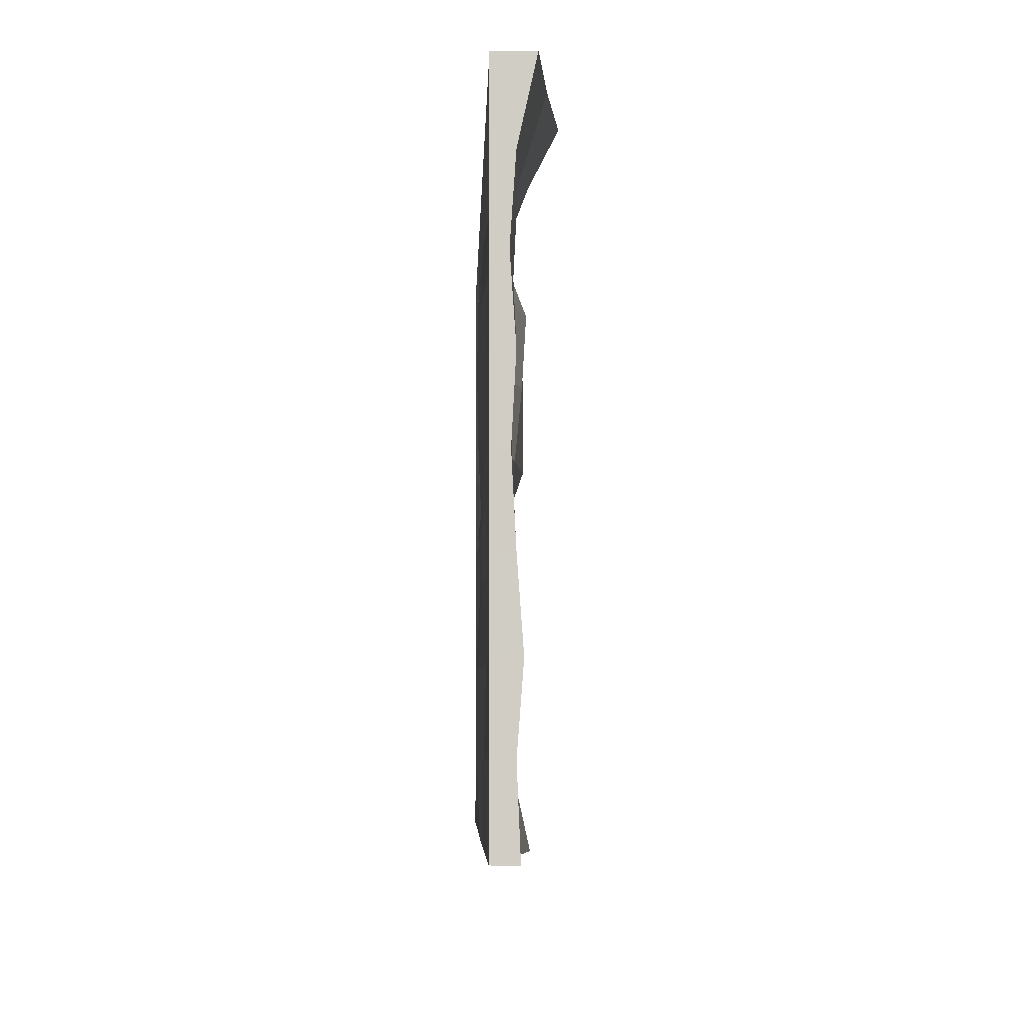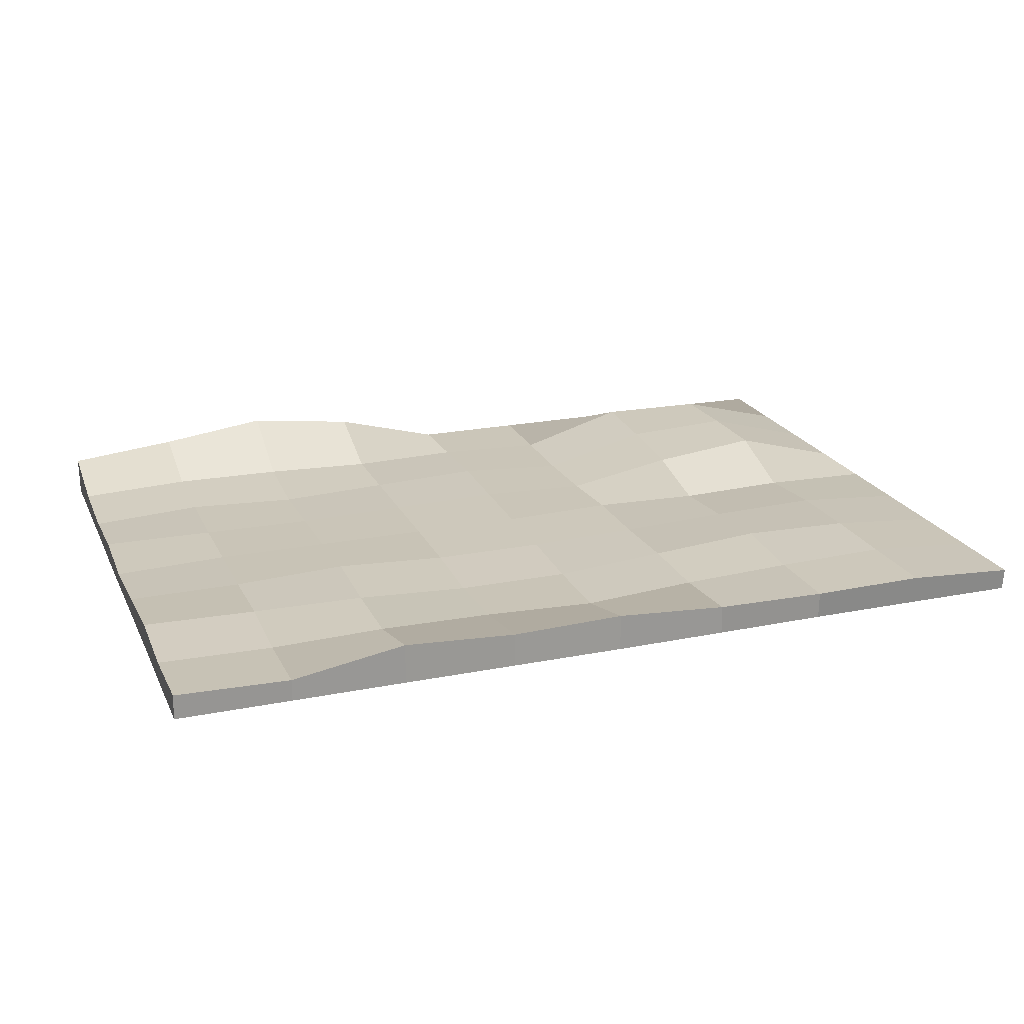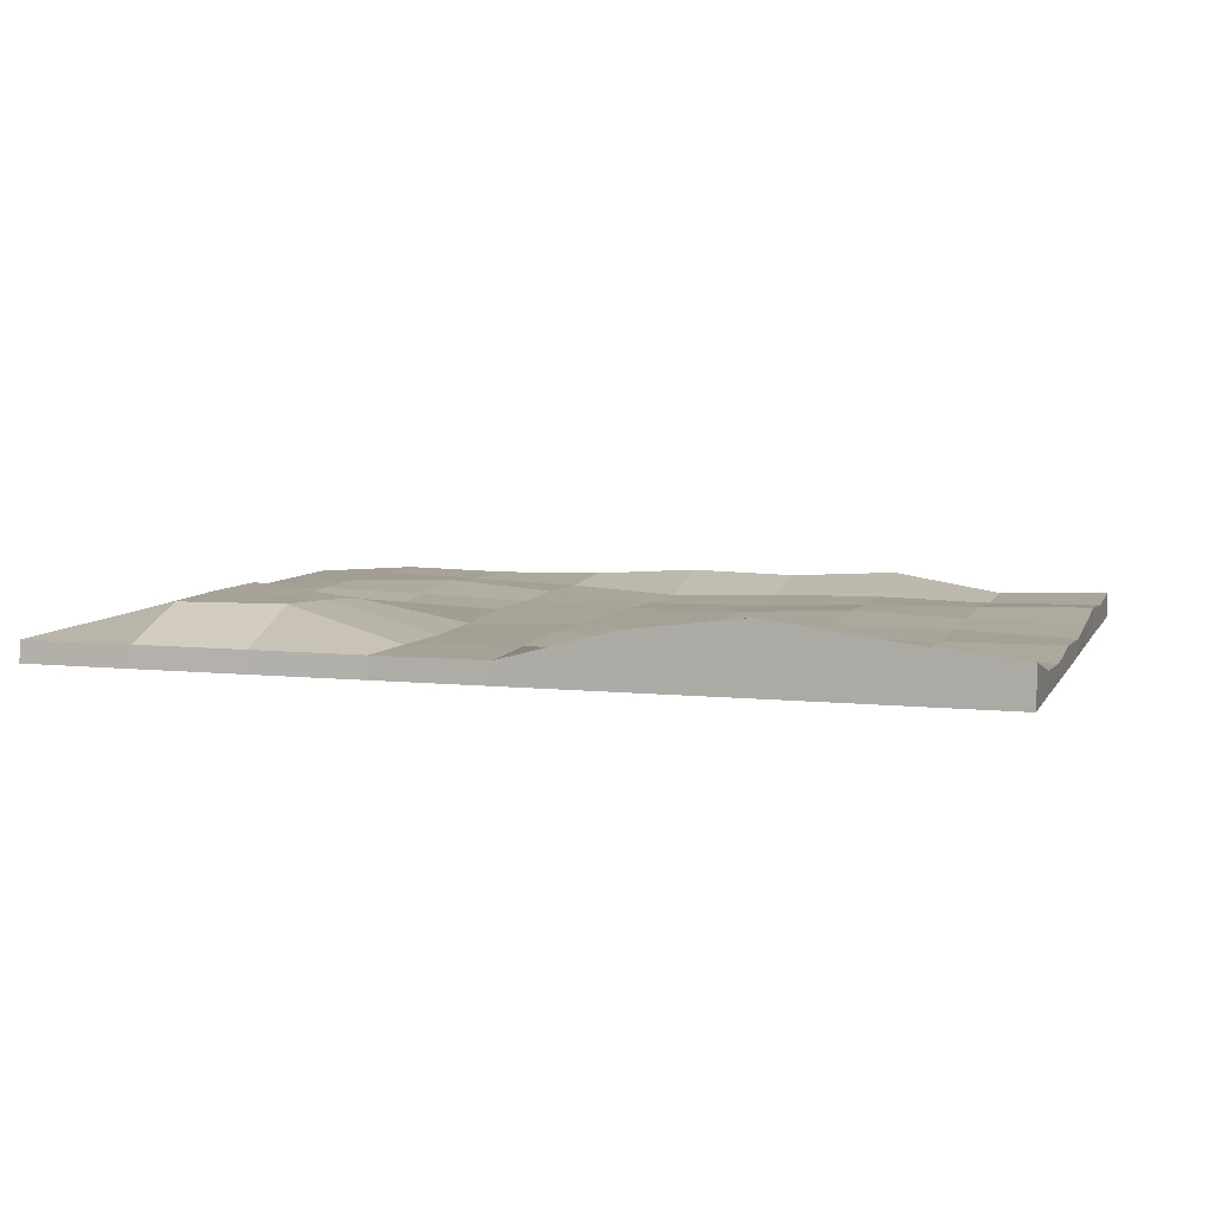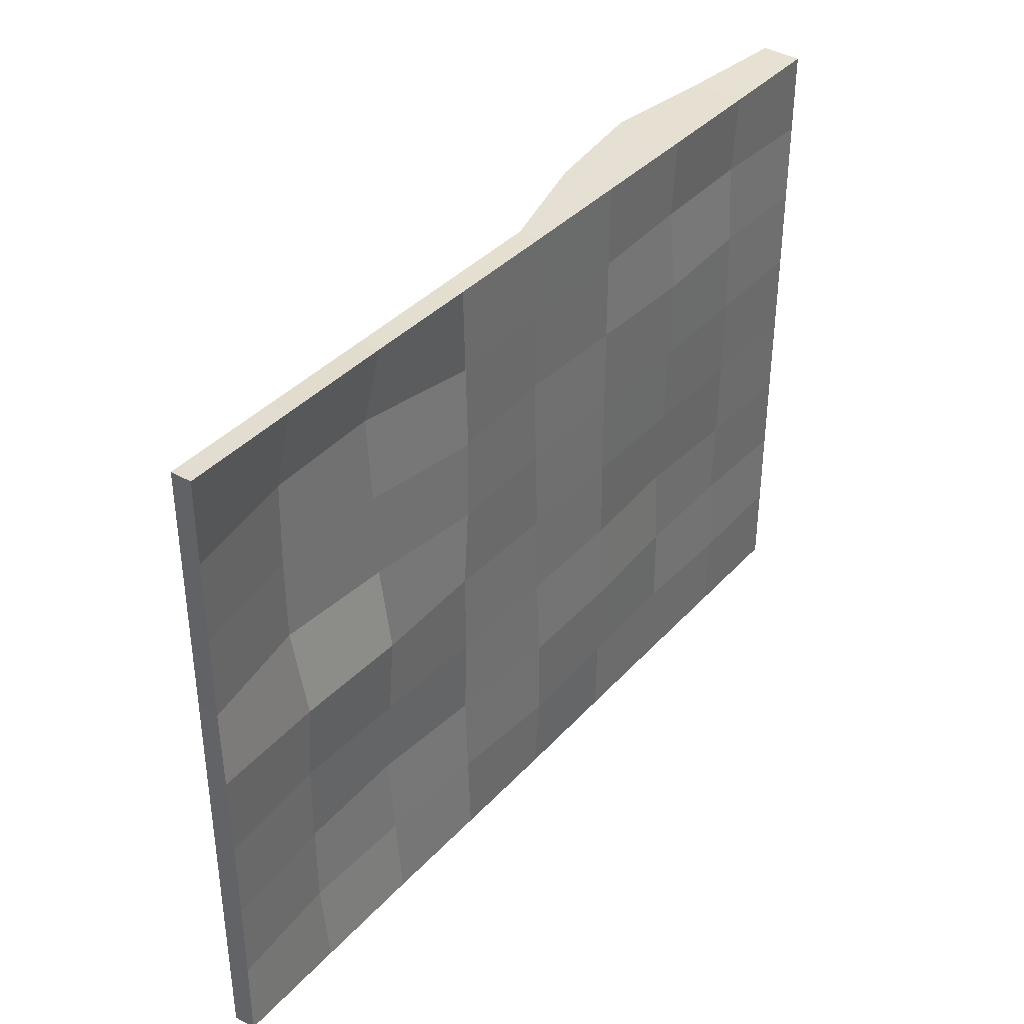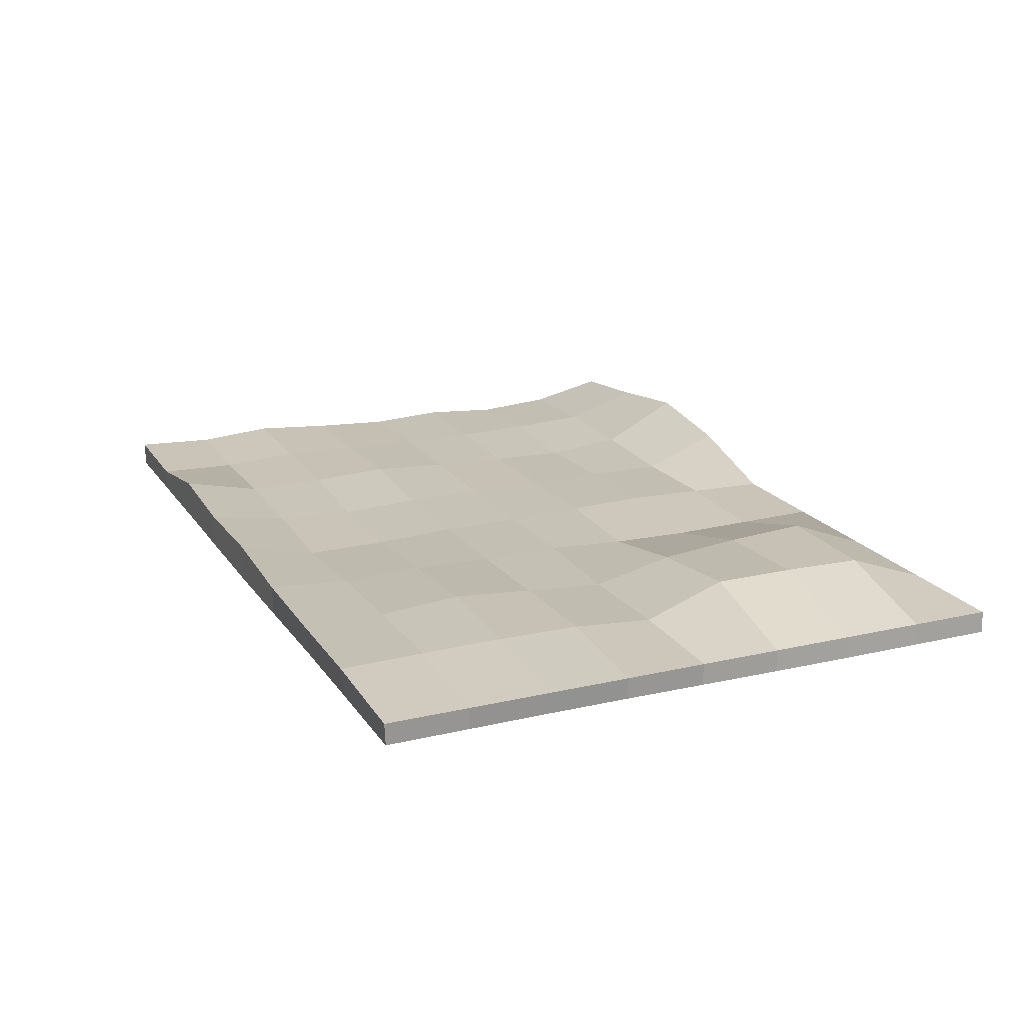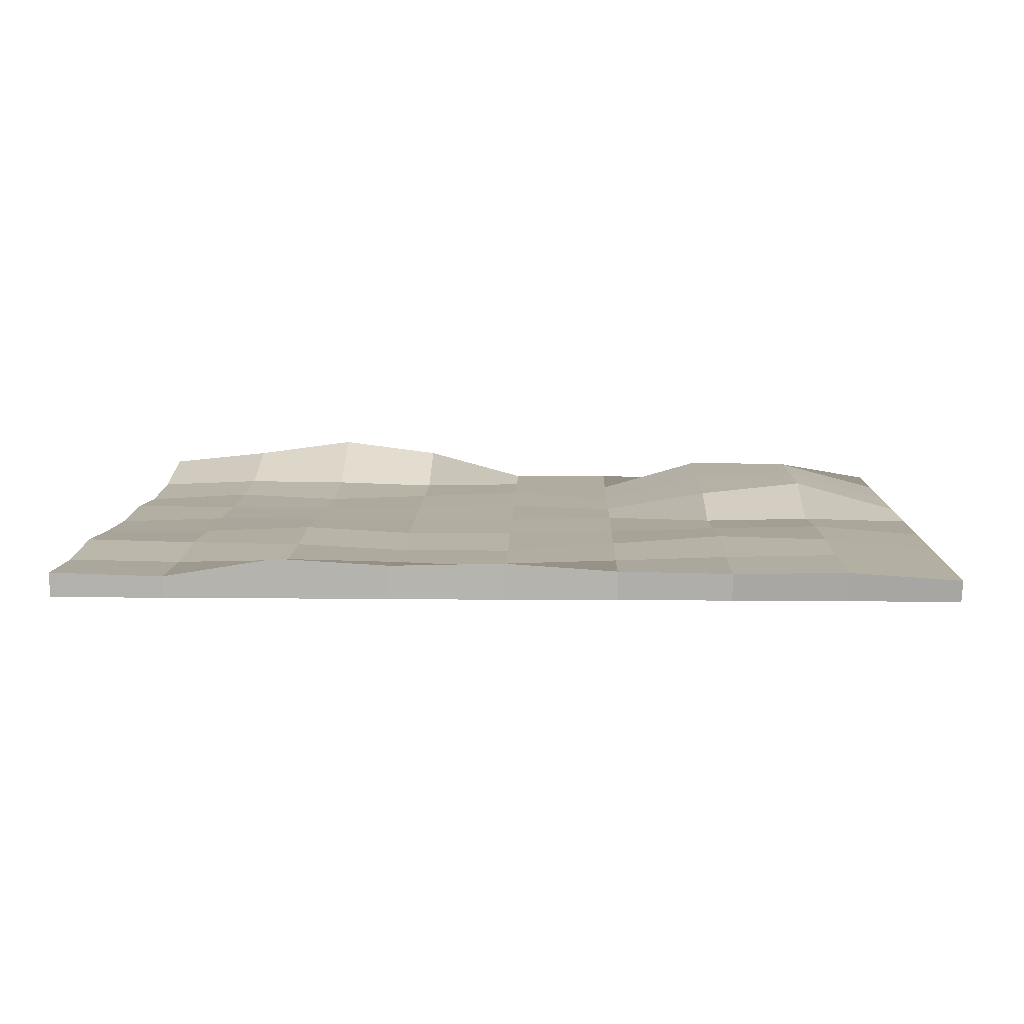
<metadata>
{"format":"obj","ext":"obj","renderer":"f3d","projection":"perspective","resolution":1024,"background":"white","views":[{"elev":-6.2,"azim":88.4,"up":"+Z"},{"elev":21.2,"azim":160.2,"up":"+Y"},{"elev":6.7,"azim":17.4,"up":"+Y"},{"elev":37.7,"azim":-53.4,"up":"+Z"},{"elev":19.2,"azim":-113.8,"up":"+Y"},{"elev":10.1,"azim":-178.5,"up":"+Y"}]}
</metadata>
<code>
o Plane
v -6.997 0 3.008
v 6.997 0.2751 3.008
v -6.997 0 -6.997
v 6.996 0.0531 -7.011
v -6.997 0 -1.994
v 0 0 3.008
v 7.013 -0.06637 -1.978
v 0 0.229 -6.997
v 0 0 -1.994
v -6.997 0 0.5069
v 3.499 0.6944 3.008
v 6.994 0.09292 -4.521
v -3.499 0.08587 -6.997
v -6.997 0 -4.496
v -3.499 0 3.008
v 6.997 -0.08537 0.5069
v 3.499 0.2862 -6.997
v 0 -0.06717 -4.496
v 0 0.06605 0.5069
v -3.499 0 -1.994
v 3.499 0 -1.994
v 3.499 -0.06605 0.5069
v -3.499 0.407 0.5069
v -3.499 0.193 -4.496
v 3.499 0.02239 -4.496
v -6.997 0 1.758
v 5.248 0.4586 3.008
v 6.997 0 -5.747
v -5.264 0.1188 -7.028
v -6.997 0 -3.245
v -1.749 0 3.008
v 6.997 0 -0.7438
v 1.749 0.186 -6.997
v 0 -0.07836 -5.747
v 0 0.03302 -0.7438
v -5.248 0.04122 -1.994
v 1.749 0 -1.994
v -6.997 0 -0.7438
v 1.749 0.4717 3.008
v 6.997 0 -3.245
v -1.749 0.1145 -6.997
v -6.997 0 -5.747
v -5.248 0 3.008
v 6.997 0 1.758
v 5.248 0 -6.997
v 0 -0.01171 -3.245
v 0 0.03302 1.758
v -1.749 0.04376 -1.994
v 5.248 0 -1.994
v 3.499 -0.03302 -0.7438
v 3.499 0.05622 1.758
v 1.749 -0 0.5069
v 5.248 0.0116 0.5069
v -3.499 0.2871 -0.7438
v -3.499 0.4812 1.758
v -5.248 0.4843 0.5069
v -1.749 -0.04428 0.5069
v -3.499 0.09648 -5.747
v -3.499 0.09648 -3.245
v -5.248 0.1494 -4.496
v -1.749 0.0629 -4.496
v 3.499 0.0112 -5.747
v 3.499 0.07836 -3.245
v 1.749 -0.06717 -4.496
v 5.248 0.04648 -4.496
v 5.248 0.005597 -3.245
v 1.749 -0.0112 -3.245
v 1.749 -0.0112 -5.747
v -1.749 0.03145 -3.245
v -5.248 0.1364 -3.245
v -5.248 0.1364 -5.747
v -1.749 -0.02214 1.758
v -5.248 0.4579 1.758
v -5.248 0.4789 -0.7438
v 5.248 0.07273 1.758
v 1.749 -0 1.758
v 1.749 -0 -0.7438
v 5.248 -0.01651 -0.7438
v -1.749 -0.02214 -0.7438
v -1.749 0.03145 -5.747
v 5.248 -0.02968 -5.747
v -7.007 -0.3346 3.022
v 6.99 -0.3348 2.999
v -6.984 -0.3342 -6.979
v 7 -0.335 -7.001
v -6.991 -0.3346 -2.009
v 0.001053 -0.335 3.005
v 6.998 -0.335 -1.996
v -0.002035 -0.3349 -7.006
v -0.002576 -0.335 -1.993
v -7.013 -0.3346 0.5055
v 3.502 -0.3347 2.996
v 6.994 -0.335 -4.493
v -3.504 -0.3341 -6.973
v -6.97 -0.3339 -4.496
v -3.495 -0.3344 3.027
v 6.993 -0.3349 0.5129
v 3.498 -0.335 -6.998
v -0.008251 -0.402 -4.491
v 0.003169 -0.2689 0.5069
v -3.5 -0.3344 -2.015
v 3.499 -0.3349 -2.002
v 3.5 -0.4009 0.5159
v -3.494 -0.1015 0.5062
v -3.508 -0.1419 -4.496
v 3.504 -0.3125 -4.49
v -7.011 -0.3347 1.763
v 5.245 -0.3347 2.995
v 6.998 -0.335 -5.743
v -5.243 -0.3341 -6.973
v -6.975 -0.3342 -3.252
v -1.744 -0.3349 3.014
v 6.998 -0.335 -0.743
v 1.754 -0.3349 -7.003
v -0.005143 -0.4133 -5.751
v 0.001063 -0.302 -0.7423
v -5.247 -0.2931 -2.015
v 1.75 -0.335 -1.996
v -7.007 -0.3348 -0.7517
v 1.75 -0.3349 3.002
v 6.994 -0.335 -3.248
v -1.758 -0.3348 -6.992
v -6.977 -0.3342 -5.737
v -5.252 -0.3344 3.027
v 6.99 -0.3349 1.757
v 5.247 -0.335 -7
v -0.006196 -0.3466 -3.239
v 0.002116 -0.302 1.755
v -1.749 -0.2911 -2.002
v 5.247 -0.3349 -2
v 3.498 -0.368 -0.7478
v 3.502 -0.2787 1.762
v 1.742 -0.3349 0.5099
v 5.25 -0.3233 0.5159
v -3.495 -0.1427 -0.761
v -3.494 -0.02592 1.772
v -5.259 -0.024 0.5055
v -1.733 -0.3789 0.5069
v -3.506 -0.2378 -5.727
v -3.506 -0.238 -3.262
v -5.234 -0.1853 -4.496
v -1.768 -0.2715 -4.494
v 3.5 -0.3238 -5.746
v 3.502 -0.2566 -3.246
v 1.758 -0.402 -4.491
v 5.245 -0.2885 -4.491
v 5.244 -0.3294 -3.249
v 1.756 -0.3461 -3.239
v 1.756 -0.3461 -5.753
v -1.761 -0.3033 -3.251
v -5.239 -0.1981 -3.259
v -5.239 -0.198 -5.73
v -1.739 -0.3569 1.764
v -5.255 -0.05034 1.768
v -5.255 -0.02921 -0.7569
v 5.247 -0.2623 1.759
v 1.747 -0.335 1.758
v 1.743 -0.3349 -0.7438
v 5.251 -0.3515 -0.7452
v -1.739 -0.3569 -0.7526
v -1.764 -0.3031 -5.738
v 5.247 -0.3647 -5.743
f 81 28 4 45
f 80 34 8 41
f 79 35 9 48
f 78 32 7 49
f 77 50 21 37
f 76 51 22 52
f 75 44 16 53
f 74 54 20 36
f 73 55 23 56
f 72 47 19 57
f 71 58 13 29
f 70 59 24 60
f 69 46 18 61
f 68 62 17 33
f 67 63 25 64
f 66 40 12 65
f 63 66 65 25
f 21 49 66 63
f 49 7 40 66
f 46 67 64 18
f 9 37 67 46
f 37 21 63 67
f 34 68 33 8
f 18 64 68 34
f 64 25 62 68
f 59 69 61 24
f 20 48 69 59
f 48 9 46 69
f 30 70 60 14
f 5 36 70 30
f 36 20 59 70
f 42 71 29 3
f 14 60 71 42
f 60 24 58 71
f 55 72 57 23
f 15 31 72 55
f 31 6 47 72
f 26 73 56 10
f 1 43 73 26
f 43 15 55 73
f 38 74 36 5
f 10 56 74 38
f 56 23 54 74
f 51 75 53 22
f 11 27 75 51
f 27 2 44 75
f 47 76 52 19
f 6 39 76 47
f 39 11 51 76
f 35 77 37 9
f 19 52 77 35
f 52 22 50 77
f 50 78 49 21
f 22 53 78 50
f 53 16 32 78
f 54 79 48 20
f 23 57 79 54
f 57 19 35 79
f 58 80 41 13
f 24 61 80 58
f 61 18 34 80
f 62 81 45 17
f 25 65 81 62
f 65 12 28 81
f 162 126 85 109
f 161 122 89 115
f 160 129 90 116
f 159 130 88 113
f 158 118 102 131
f 157 133 103 132
f 156 134 97 125
f 155 117 101 135
f 154 137 104 136
f 153 138 100 128
f 152 110 94 139
f 151 141 105 140
f 150 142 99 127
f 149 114 98 143
f 148 145 106 144
f 147 146 93 121
f 144 106 146 147
f 102 144 147 130
f 130 147 121 88
f 127 99 145 148
f 90 127 148 118
f 118 148 144 102
f 115 89 114 149
f 99 115 149 145
f 145 149 143 106
f 140 105 142 150
f 101 140 150 129
f 129 150 127 90
f 111 95 141 151
f 86 111 151 117
f 117 151 140 101
f 123 84 110 152
f 95 123 152 141
f 141 152 139 105
f 136 104 138 153
f 96 136 153 112
f 112 153 128 87
f 107 91 137 154
f 82 107 154 124
f 124 154 136 96
f 119 86 117 155
f 91 119 155 137
f 137 155 135 104
f 132 103 134 156
f 92 132 156 108
f 108 156 125 83
f 128 100 133 157
f 87 128 157 120
f 120 157 132 92
f 116 90 118 158
f 100 116 158 133
f 133 158 131 103
f 131 102 130 159
f 103 131 159 134
f 134 159 113 97
f 135 101 129 160
f 104 135 160 138
f 138 160 116 100
f 139 94 122 161
f 105 139 161 142
f 142 161 115 99
f 143 98 126 162
f 106 143 162 146
f 146 162 109 93
f 1 26 107 82
f 2 27 108 83
f 4 28 109 85
f 3 29 110 84
f 5 30 111 86
f 6 31 112 87
f 7 32 113 88
f 8 33 114 89
f 10 38 119 91
f 11 39 120 92
f 12 40 121 93
f 13 41 122 94
f 14 42 123 95
f 15 43 124 96
f 16 44 125 97
f 17 45 126 98
f 26 10 91 107
f 27 11 92 108
f 28 12 93 109
f 29 13 94 110
f 30 14 95 111
f 31 15 96 112
f 32 16 97 113
f 33 17 98 114
f 38 5 86 119
f 39 6 87 120
f 40 7 88 121
f 41 8 89 122
f 42 3 84 123
f 43 1 82 124
f 44 2 83 125
f 45 4 85 126

</code>
